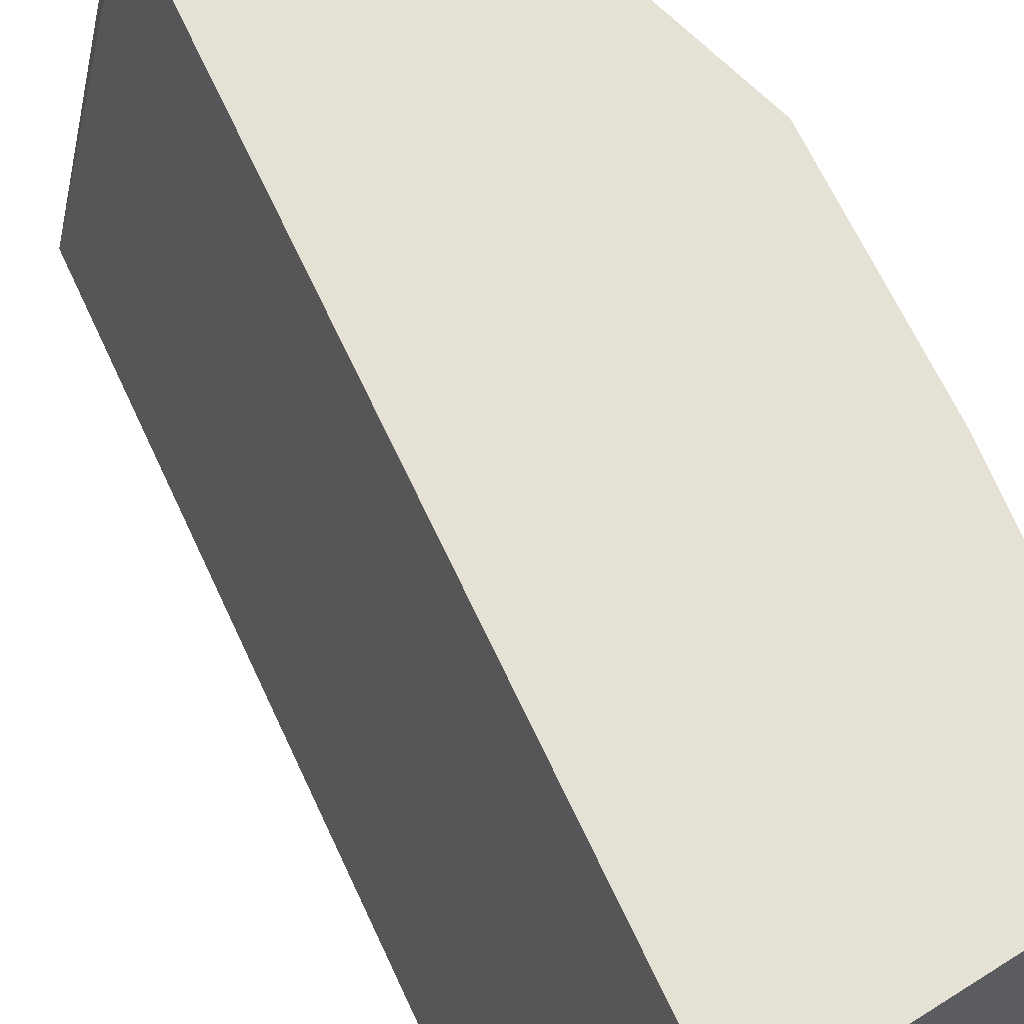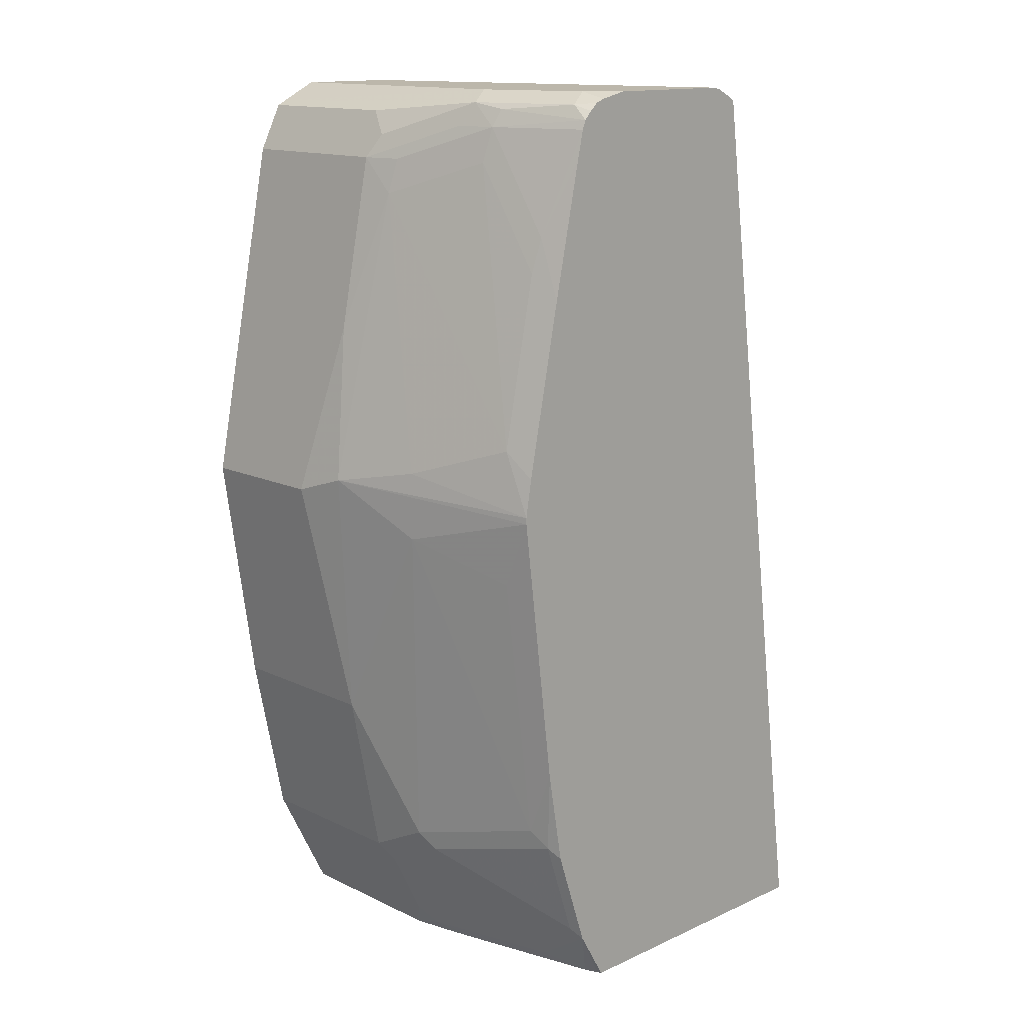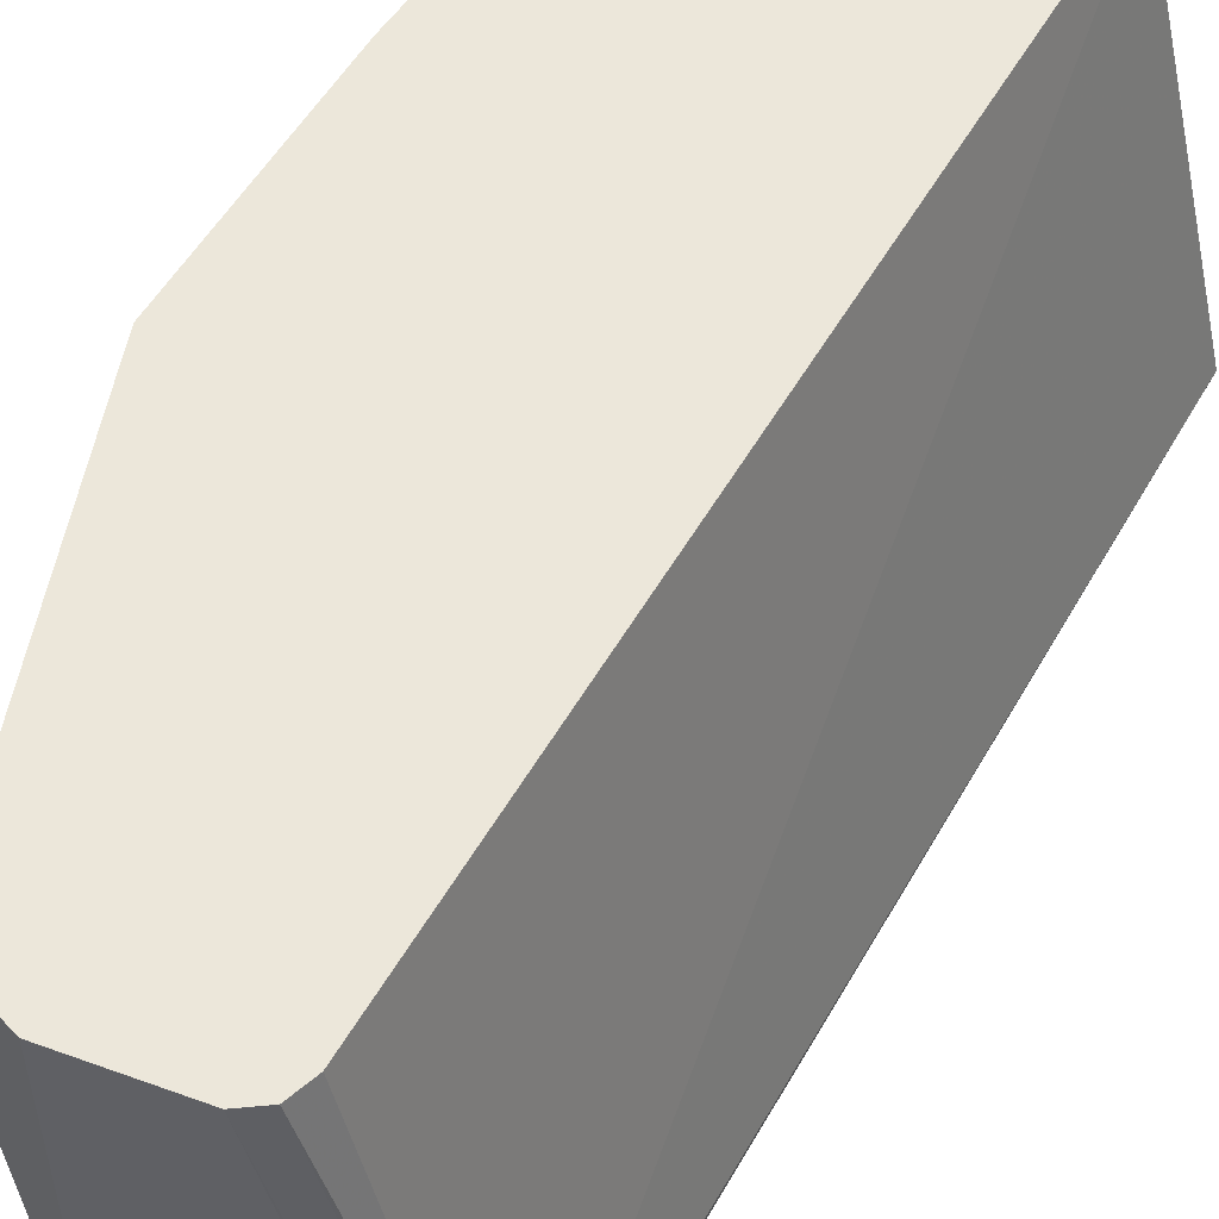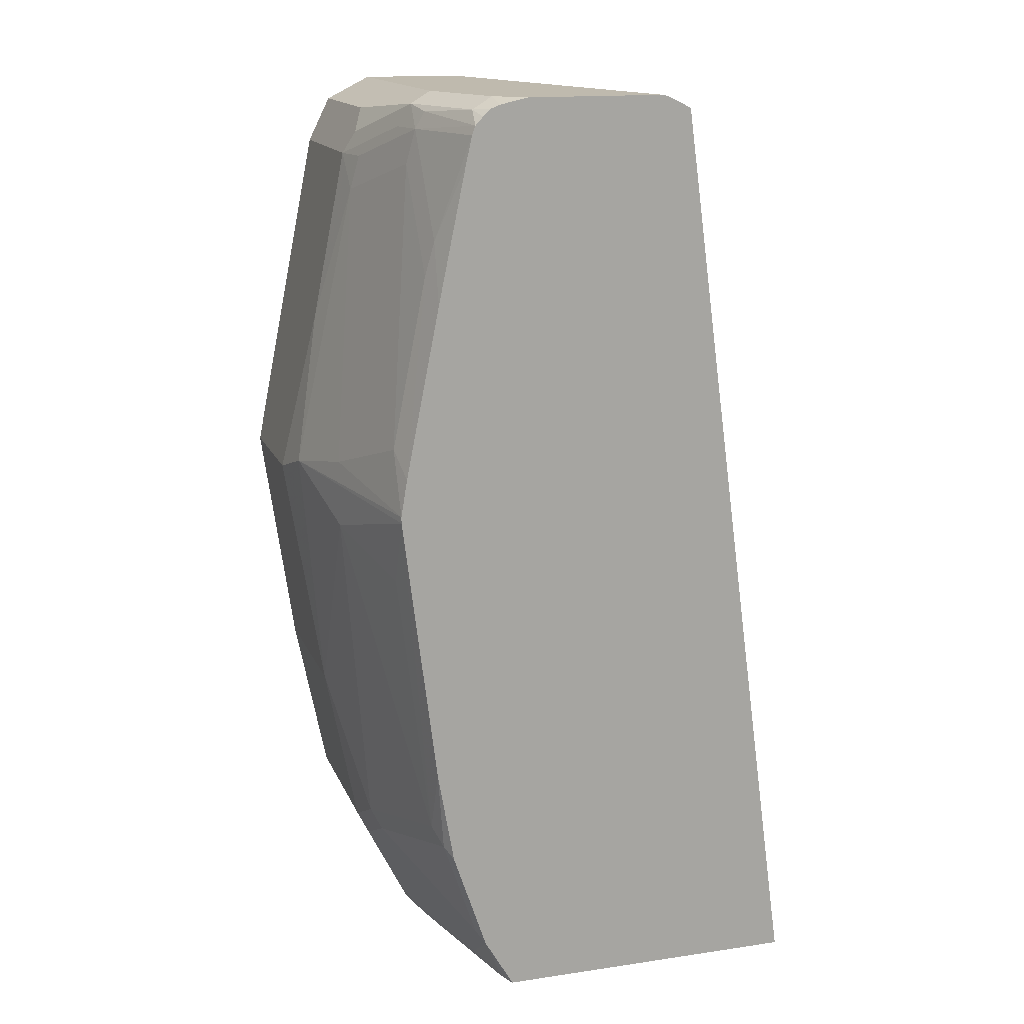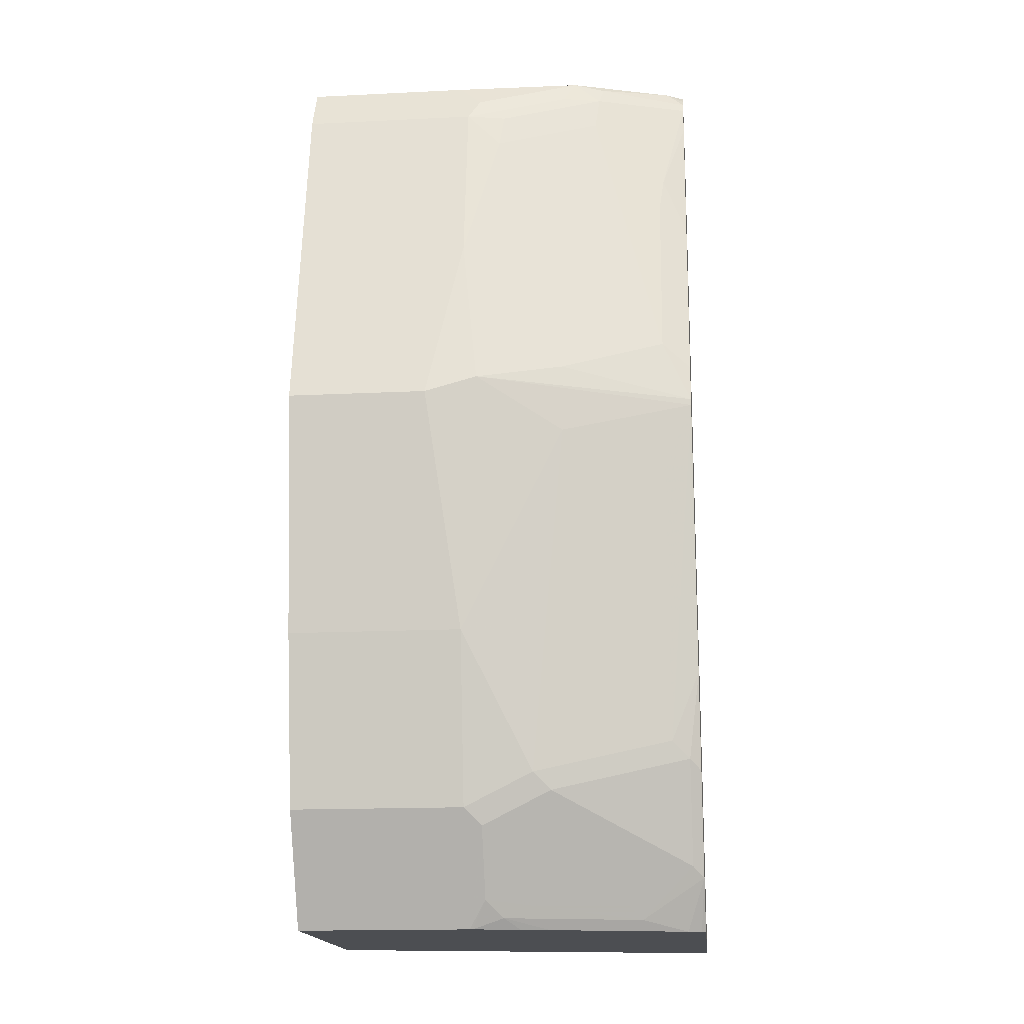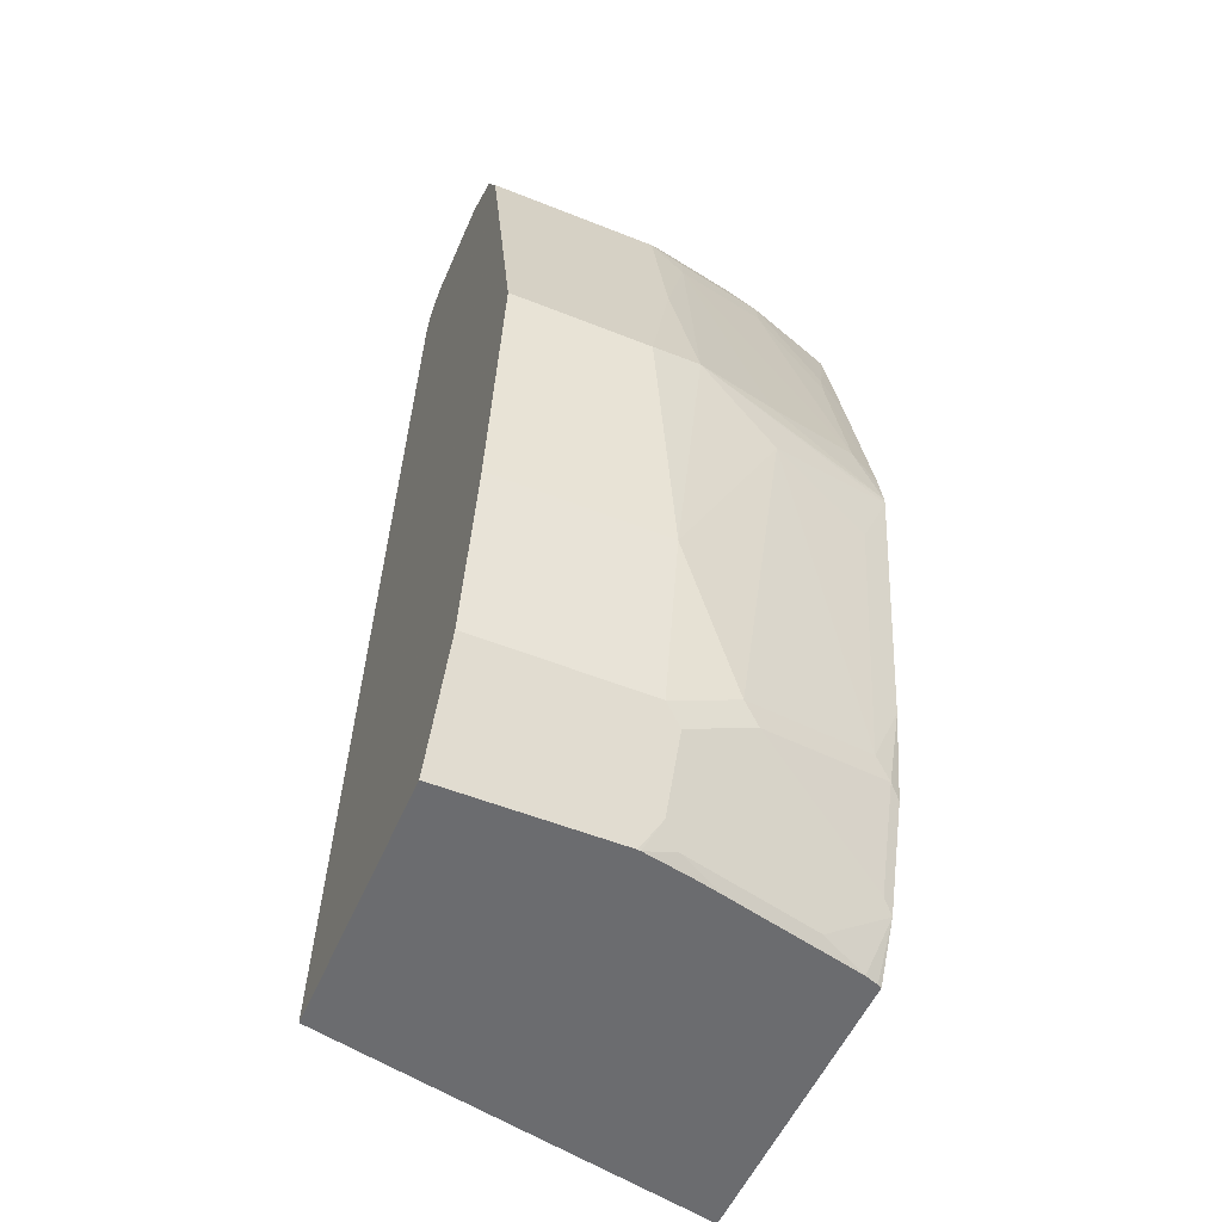
<metadata>
{"format":"obj","ext":"obj","renderer":"f3d","projection":"perspective","resolution":1024,"background":"white","views":[{"elev":64.5,"azim":-32.5,"up":"+Z"},{"elev":14.4,"azim":135.9,"up":"+Y"},{"elev":53.3,"azim":-158.8,"up":"+Z"},{"elev":15.5,"azim":162.8,"up":"+Y"},{"elev":-16.6,"azim":95.7,"up":"+Y"},{"elev":-53.7,"azim":66.9,"up":"+Y"}]}
</metadata>
<code>
v 0.4117 0.3123 -0.1974
v 0.562 0.3123 -0.1974
v 0.4569 0.3123 0.0009715
v 0.472 0.7601 -0.1921
v 0.4729 0.7619 -0.1974
v 0.563 0.3123 -0.1954
v 0.5766 0.3372 -0.1974
v 0.5905 0.3123 0.0009715
v 0.5179 0.7518 0.0009715
v 0.5183 0.7524 0.0009715
v 0.5235 0.7629 0.0009715
v 0.475 0.7632 -0.1974
v 0.5655 0.3123 -0.1889
v 0.5933 0.3873 -0.1974
v 0.5806 0.3425 -0.1921
v 0.5743 0.3175 -0.1671
v 0.5906 0.3125 0.0009715
v 0.5905 0.3123 -0.08354
v 0.5346 0.7685 0.0009715
v 0.4841 0.7677 -0.1974
v 0.5822 0.3123 -0.122
v 0.5972 0.3926 -0.1921
v 0.6014 0.4344 -0.1974
v 0.614 0.3759 -0.1253
v 0.614 0.3592 -0.09191
v 0.5806 0.3258 -0.1587
v 0.5972 0.3258 -0.09191
v 0.591 0.3175 -0.1002
v 0.6181 0.3676 -0.08354
v 0.6181 0.3676 0.0009715
v 0.5903 0.3123 -0.08495
v 0.5847 0.7685 0.0009715
v 0.4876 0.7685 -0.1974
v 0.5856 0.3123 -0.1079
v 0.6014 0.401 -0.1838
v 0.6181 0.568 -0.1974
v 0.6181 0.3843 -0.1169
v 0.5872 0.3123 -0.1002
v 0.6348 0.4511 -0.08354
v 0.6348 0.4511 0.0009715
v 0.5847 0.7685 -0.1336
v 0.6024 0.7597 0.0009715
v 0.5544 0.7685 -0.1974
v 0.6181 0.5347 -0.1838
v 0.6348 0.5513 -0.1336
v 0.6181 0.5711 -0.1974
v 0.6474 0.5764 -0.09191
v 0.6516 0.568 -0.06684
v 0.6516 0.568 0.0009715
v 0.5959 0.7629 -0.1392
v 0.5792 0.7629 -0.1893
v 0.568 0.7685 -0.1838
v 0.607 0.7573 0.0009715
v 0.607 0.7573 -0.07798
v 0.568 0.7655 -0.1974
v 0.6151 0.5893 -0.1974
v 0.6181 0.6014 -0.1838
v 0.6348 0.5847 -0.1336
v 0.6181 0.7184 -0.1002
v 0.6348 0.6516 -0.08354
v 0.6181 0.7351 -0.08354
v 0.6181 0.7351 0.0009715
v 0.6126 0.7462 -0.08911
v 0.6014 0.7518 -0.1336
v 0.5972 0.7518 -0.1524
v 0.5931 0.7601 -0.1545
v 0.58 0.7561 -0.1974
v 0.5764 0.7601 -0.1974
v 0.5724 0.7638 -0.1974
v 0.5984 0.6728 -0.1974
v 0.6014 0.685 -0.1838
v 0.6014 0.7351 -0.1504
v 0.614 0.7351 -0.1023
v 0.5817 0.7518 -0.1974
v 0.5972 0.7017 -0.1858
v 0.5847 0.7381 -0.1974
f 39 49 40
f 37 45 39
f 39 45 47
f 39 47 48
f 39 48 49
f 41 42 50
f 46 57 58
f 41 51 52
f 42 53 54
f 42 54 50
f 43 52 55
f 46 56 57
f 36 45 44
f 46 58 47
f 41 50 51
f 36 47 45
f 29 37 39
f 35 45 37
f 22 35 37
f 47 58 59
f 22 37 24
f 23 36 35
f 24 37 25
f 25 37 29
f 25 27 26
f 27 31 28
f 28 31 38
f 28 38 34
f 29 39 40
f 29 40 30
f 32 42 41
f 35 36 44
f 35 44 45
f 36 46 47
f 47 59 60
f 56 70 71
f 48 60 61
f 59 72 65
f 59 65 73
f 59 73 61
f 59 61 60
f 61 73 65
f 61 65 64
f 65 74 67
f 65 67 66
f 65 72 71
f 65 71 75
f 65 75 74
f 70 76 75
f 70 75 71
f 74 75 76
f 22 23 35
f 57 59 58
f 47 60 48
f 57 72 59
f 56 71 57
f 48 61 62
f 48 62 49
f 50 54 63
f 50 63 61
f 50 61 64
f 50 64 65
f 50 65 66
f 50 66 51
f 51 66 67
f 51 67 68
f 51 68 69
f 51 69 55
f 53 62 61
f 53 61 54
f 54 61 63
f 57 71 72
f 21 28 34
f 51 55 52
f 19 43 33
f 1 67 74
f 1 74 76
f 1 76 70
f 1 70 56
f 1 56 46
f 1 46 36
f 1 36 23
f 1 23 14
f 1 14 7
f 1 7 2
f 2 7 6
f 3 8 17
f 3 17 30
f 3 30 40
f 3 40 49
f 1 68 67
f 3 49 62
f 1 69 68
f 1 33 43
f 19 33 20
f 1 2 6
f 1 6 13
f 1 13 21
f 1 21 34
f 1 34 38
f 1 38 31
f 1 31 18
f 1 18 8
f 1 8 3
f 1 3 4
f 1 4 5
f 1 5 12
f 1 12 20
f 1 20 33
f 1 55 69
f 3 62 53
f 1 43 55
f 3 42 32
f 14 23 22
f 15 22 24
f 15 24 25
f 15 25 26
f 15 26 16
f 16 27 28
f 17 18 29
f 17 29 30
f 18 31 27
f 18 27 25
f 18 25 29
f 19 32 41
f 19 41 52
f 3 53 42
f 19 52 43
f 14 22 15
f 13 28 21
f 16 26 27
f 12 19 20
f 3 19 11
f 13 16 28
f 3 11 10
f 3 10 9
f 3 9 4
f 4 9 10
f 4 11 5
f 5 11 12
f 4 10 11
f 7 14 15
f 7 15 16
f 7 16 13
f 8 18 17
f 11 19 12
f 6 7 13
f 3 32 19

</code>
